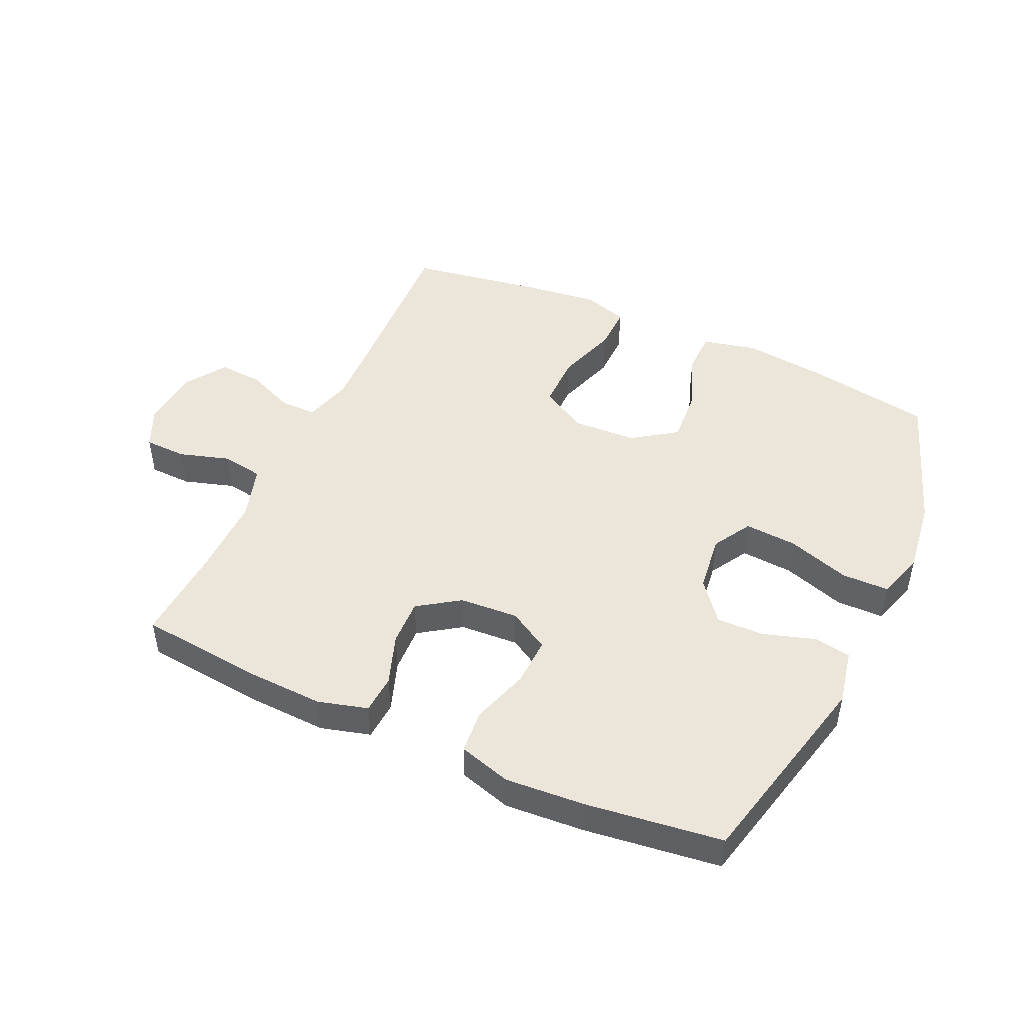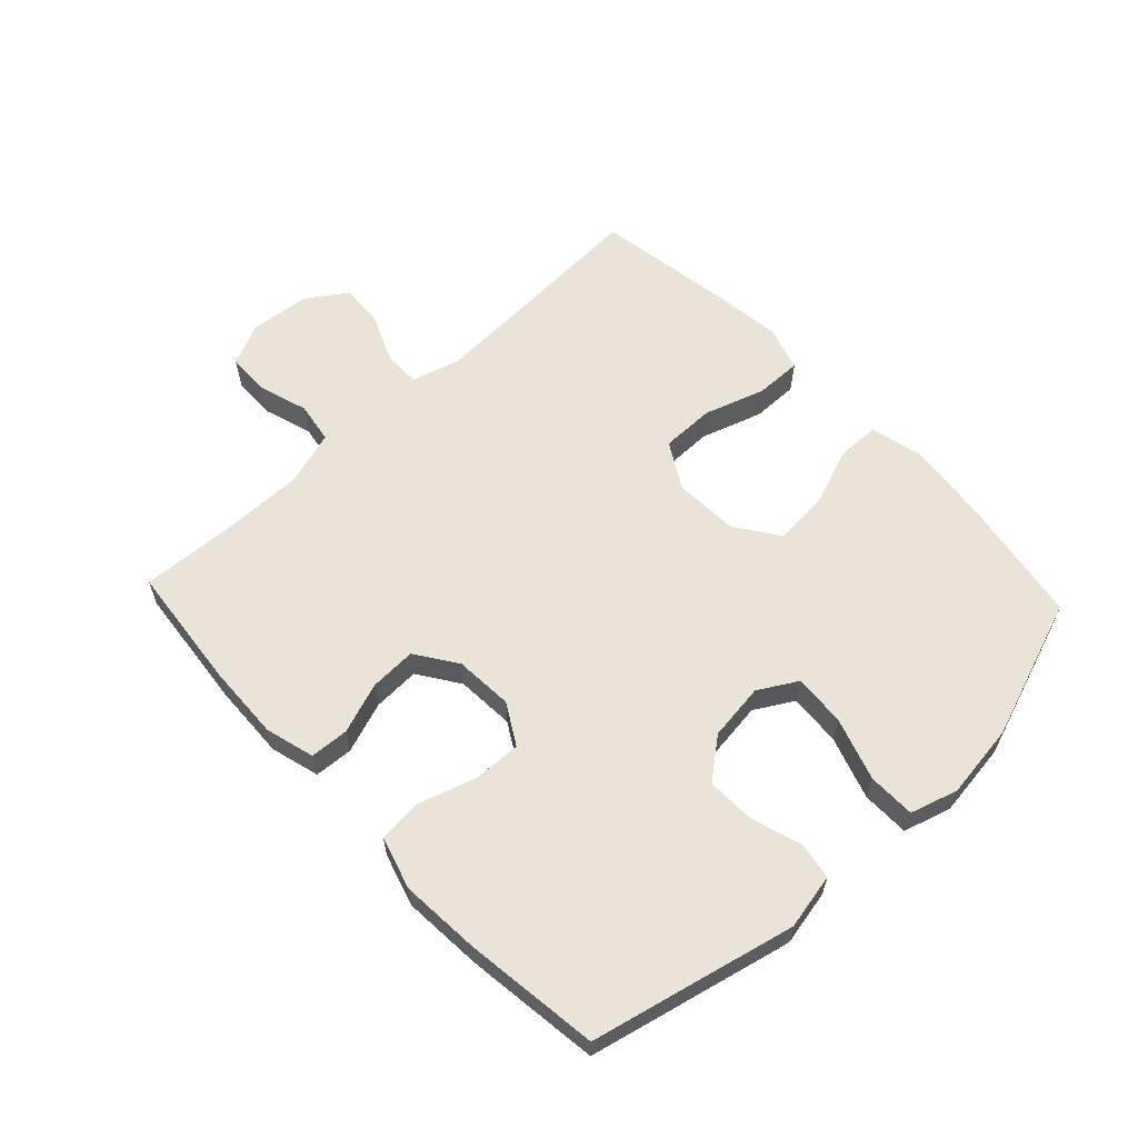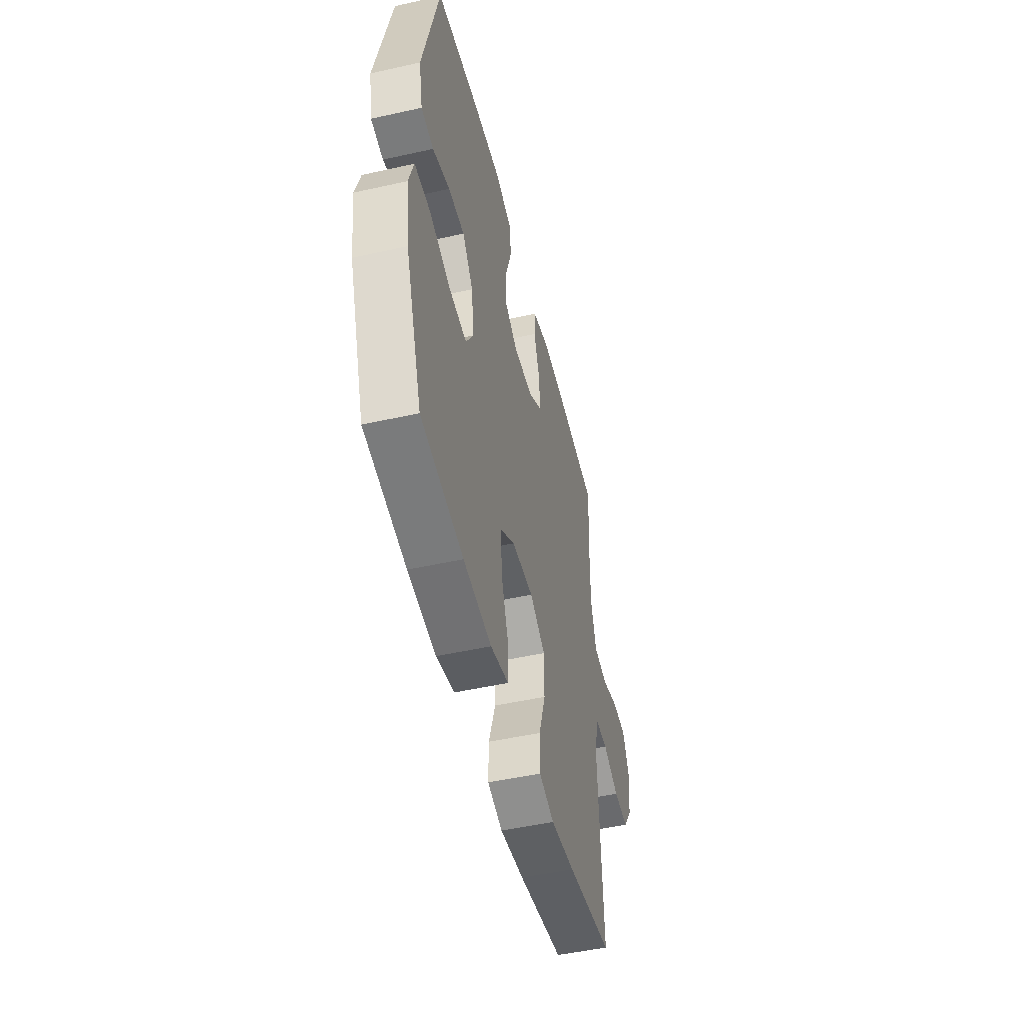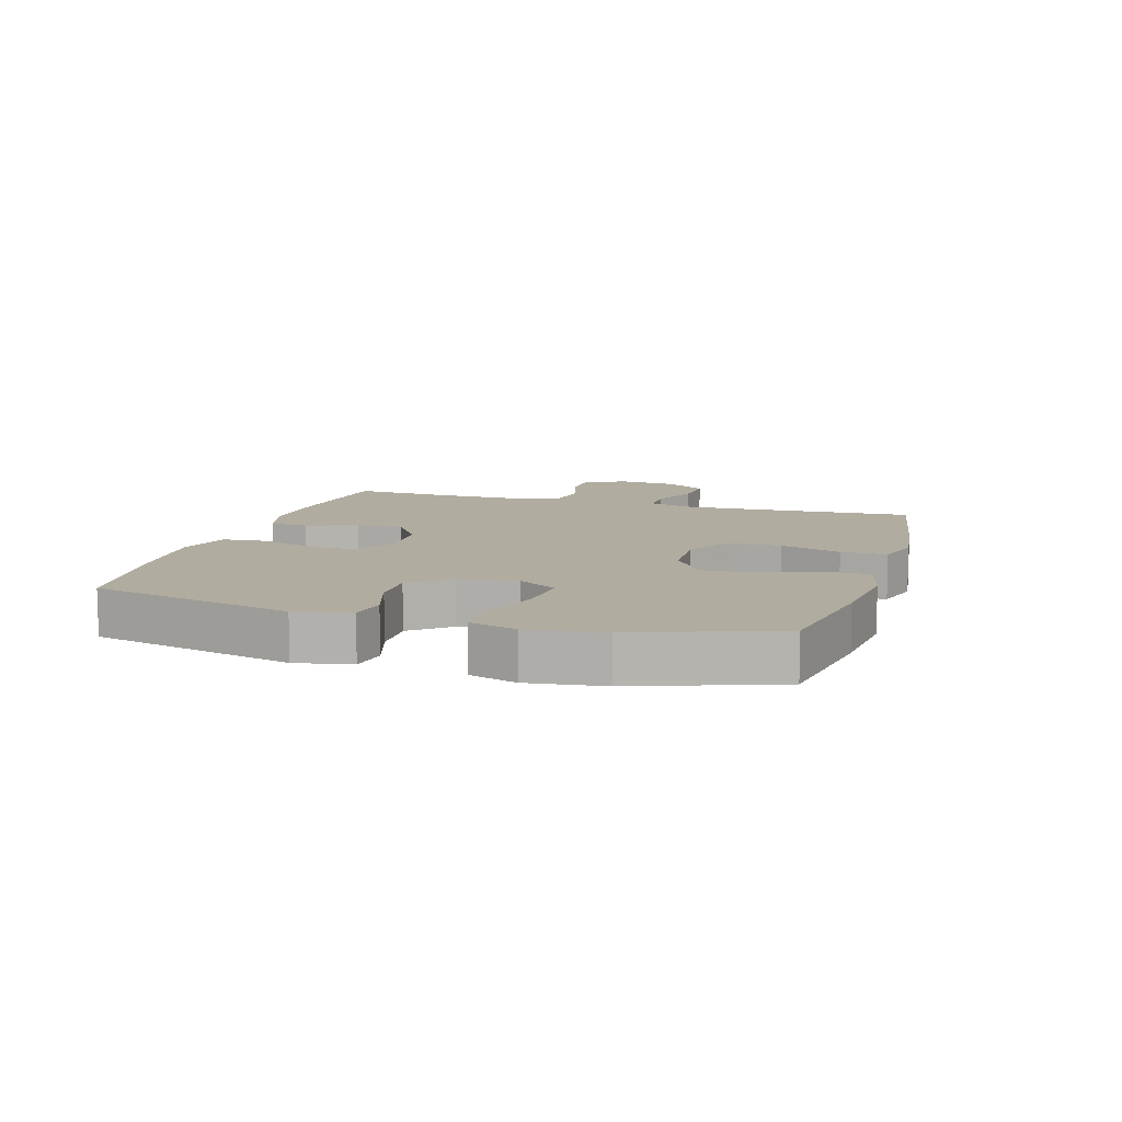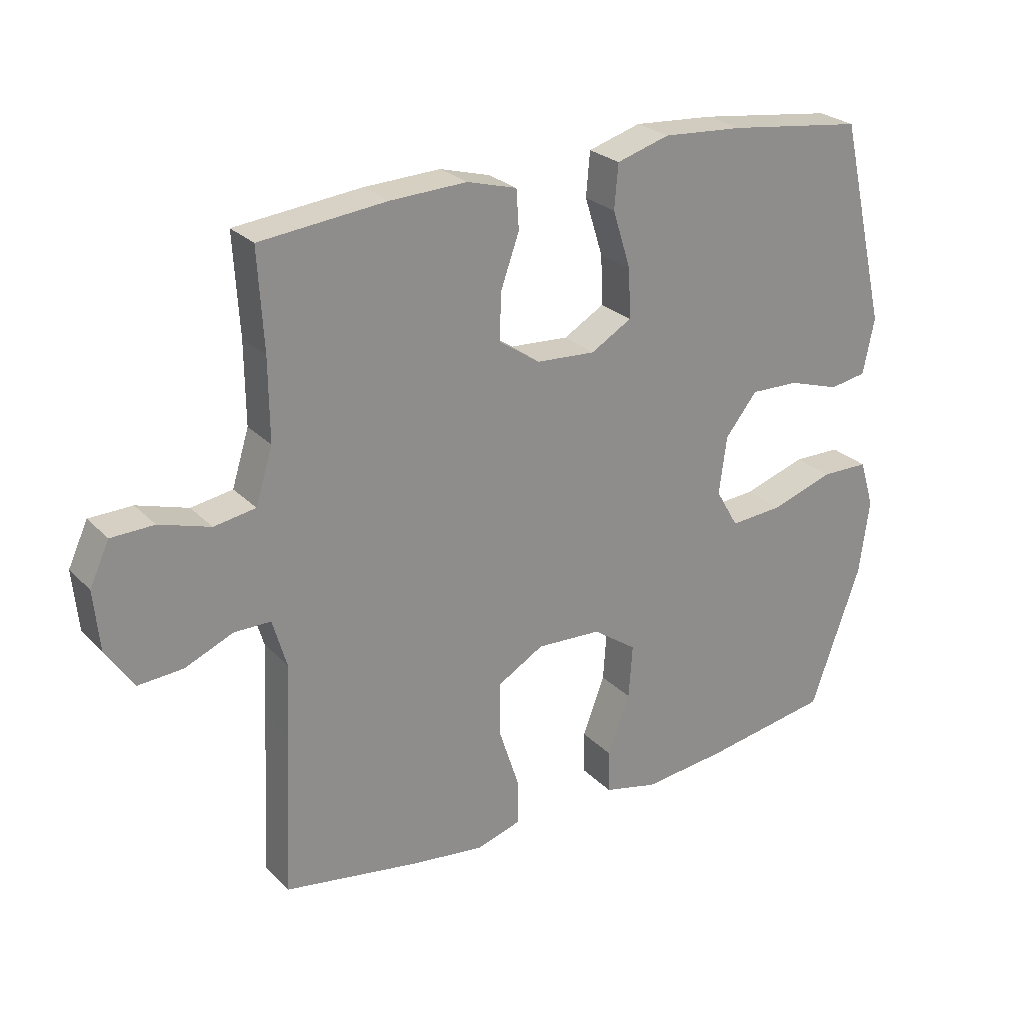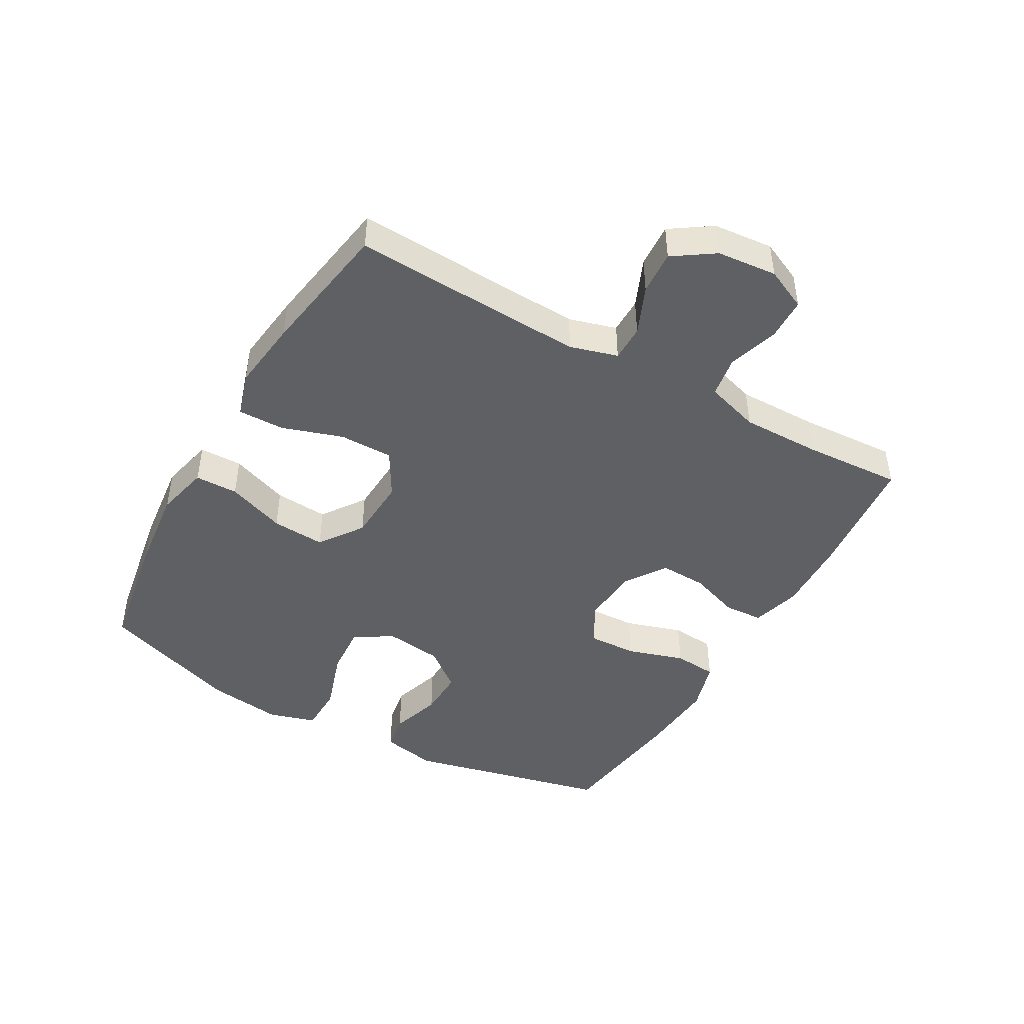
<metadata>
{"format":"obj","ext":"obj","renderer":"f3d","projection":"perspective","resolution":1024,"background":"white","views":[{"elev":47.0,"azim":24.7,"up":"+Y"},{"elev":60.9,"azim":46.8,"up":"+Y"},{"elev":-49.3,"azim":103.9,"up":"+Z"},{"elev":10.1,"azim":106.8,"up":"+Y"},{"elev":25.7,"azim":-33.0,"up":"+Z"},{"elev":-45.2,"azim":-119.6,"up":"+Y"}]}
</metadata>
<code>
v -0.5 0.07 -0.5
v -0.487 0.07 -0.244
v -0.482 0.07 -0.126
v -0.504 0.07 -0.05
v -0.562 0.07 -0.05
v -0.639 0.07 -0.083
v -0.71 0.07 -0.088
v -0.754 0.07 -0.023
v -0.763 0.07 0.073
v -0.732 0.07 0.14
v -0.664 0.07 0.142
v -0.583 0.07 0.117
v -0.517 0.07 0.128
v -0.49 0.07 0.215
v -0.491 0.07 0.344
v -0.5 0.07 0.5
v -0.3 0.07 0.521
v -0.178 0.07 0.526
v -0.099 0.07 0.504
v -0.095 0.07 0.442
v -0.124 0.07 0.36
v -0.127 0.07 0.285
v -0.061 0.07 0.24
v 0.033 0.07 0.234
v 0.098 0.07 0.272
v 0.095 0.07 0.35
v 0.066 0.07 0.442
v 0.072 0.07 0.512
v 0.156 0.07 0.537
v 0.284 0.07 0.528
v 0.5 0.07 0.5
v 0.576 0.07 0.173
v 0.558 0.07 0.084
v 0.499 0.07 0.074
v 0.417 0.07 0.1
v 0.34 0.07 0.102
v 0.289 0.07 0.038
v 0.277 0.07 -0.054
v 0.313 0.07 -0.116
v 0.397 0.07 -0.11
v 0.497 0.07 -0.077
v 0.573 0.07 -0.078
v 0.596 0.07 -0.154
v 0.58 0.07 -0.274
v 0.5 0.07 -0.5
v 0.299 0.07 -0.534
v 0.165 0.07 -0.549
v 0.079 0.07 -0.529
v 0.078 0.07 -0.46
v 0.113 0.07 -0.366
v 0.119 0.07 -0.28
v 0.049 0.07 -0.231
v -0.054 0.07 -0.226
v -0.128 0.07 -0.269
v -0.128 0.07 -0.355
v -0.096 0.07 -0.453
v -0.095 0.07 -0.527
v -0.167 0.07 -0.549
v -0.282 0.07 -0.535
v -0.5 0 -0.5
v -0.487 0 -0.244
v -0.482 0 -0.126
v -0.504 0 -0.05
v -0.562 0 -0.05
v -0.639 0 -0.083
v -0.71 0 -0.088
v -0.754 0 -0.023
v -0.763 0 0.073
v -0.732 0 0.14
v -0.664 0 0.142
v -0.583 0 0.117
v -0.517 0 0.128
v -0.49 0 0.215
v -0.491 0 0.344
v -0.5 0 0.5
v -0.3 0 0.521
v -0.178 0 0.526
v -0.099 0 0.504
v -0.095 0 0.442
v -0.124 0 0.36
v -0.127 0 0.285
v -0.061 0 0.24
v 0.033 0 0.234
v 0.098 0 0.272
v 0.095 0 0.35
v 0.066 0 0.442
v 0.072 0 0.512
v 0.156 0 0.537
v 0.284 0 0.528
v 0.5 0 0.5
v 0.576 0 0.173
v 0.558 0 0.084
v 0.499 0 0.074
v 0.417 0 0.1
v 0.34 0 0.102
v 0.289 0 0.038
v 0.277 0 -0.054
v 0.313 0 -0.116
v 0.397 0 -0.11
v 0.497 0 -0.077
v 0.573 0 -0.078
v 0.596 0 -0.154
v 0.58 0 -0.274
v 0.5 0 -0.5
v 0.299 0 -0.534
v 0.165 0 -0.549
v 0.079 0 -0.529
v 0.078 0 -0.46
v 0.113 0 -0.366
v 0.119 0 -0.28
v 0.049 0 -0.231
v -0.054 0 -0.226
v -0.128 0 -0.269
v -0.128 0 -0.355
v -0.096 0 -0.453
v -0.095 0 -0.527
v -0.167 0 -0.549
v -0.282 0 -0.535
f 59 1 2
f 58 59 2
f 57 58 2
f 56 57 2
f 55 56 2
f 54 55 2 3
f 53 54 3 4
f 52 53 4
f 48 49 50
f 47 48 50
f 46 47 50
f 45 46 50
f 44 45 50
f 43 44 50
f 42 43 50
f 41 42 50
f 40 41 50
f 39 40 50 51
f 38 39 51 52
f 33 34 35
f 32 33 35
f 31 32 35
f 30 31 35
f 29 30 35
f 28 29 35
f 27 28 35
f 26 27 35
f 25 26 35 36
f 24 25 36 37
f 19 20 21
f 18 19 21
f 17 18 21
f 16 17 21
f 15 16 21
f 14 15 21 22
f 13 14 22 23
f 10 11 12
f 9 10 12
f 8 9 12
f 7 8 12
f 6 7 12
f 5 6 12
f 4 5 12 13
f 37 38 52
f 24 37 52
f 23 24 52
f 13 23 52
f 4 13 52
f 61 60 118
f 61 118 117
f 61 117 116
f 61 116 115
f 61 115 114
f 62 61 114 113
f 63 62 113 112
f 63 112 111
f 109 108 107
f 109 107 106
f 109 106 105
f 109 105 104
f 109 104 103
f 109 103 102
f 109 102 101
f 109 101 100
f 109 100 99
f 110 109 99 98
f 111 110 98 97
f 94 93 92
f 94 92 91
f 94 91 90
f 94 90 89
f 94 89 88
f 94 88 87
f 94 87 86
f 94 86 85
f 95 94 85 84
f 96 95 84 83
f 80 79 78
f 80 78 77
f 80 77 76
f 80 76 75
f 80 75 74
f 81 80 74 73
f 82 81 73 72
f 71 70 69
f 71 69 68
f 71 68 67
f 71 67 66
f 71 66 65
f 71 65 64
f 72 71 64 63
f 111 97 96
f 111 96 83
f 111 83 82
f 111 82 72
f 111 72 63
f 1 60 61 2
f 2 61 62 3
f 3 62 63 4
f 4 63 64 5
f 5 64 65 6
f 6 65 66 7
f 7 66 67 8
f 8 67 68 9
f 9 68 69 10
f 10 69 70 11
f 11 70 71 12
f 12 71 72 13
f 13 72 73 14
f 14 73 74 15
f 15 74 75 16
f 16 75 76 17
f 17 76 77 18
f 18 77 78 19
f 19 78 79 20
f 20 79 80 21
f 21 80 81 22
f 22 81 82 23
f 23 82 83 24
f 24 83 84 25
f 25 84 85 26
f 26 85 86 27
f 27 86 87 28
f 28 87 88 29
f 29 88 89 30
f 30 89 90 31
f 31 90 91 32
f 32 91 92 33
f 33 92 93 34
f 34 93 94 35
f 35 94 95 36
f 36 95 96 37
f 37 96 97 38
f 38 97 98 39
f 39 98 99 40
f 40 99 100 41
f 41 100 101 42
f 42 101 102 43
f 43 102 103 44
f 44 103 104 45
f 45 104 105 46
f 46 105 106 47
f 47 106 107 48
f 48 107 108 49
f 49 108 109 50
f 50 109 110 51
f 51 110 111 52
f 52 111 112 53
f 53 112 113 54
f 54 113 114 55
f 55 114 115 56
f 56 115 116 57
f 57 116 117 58
f 58 117 118 59
f 59 118 60 1

</code>
